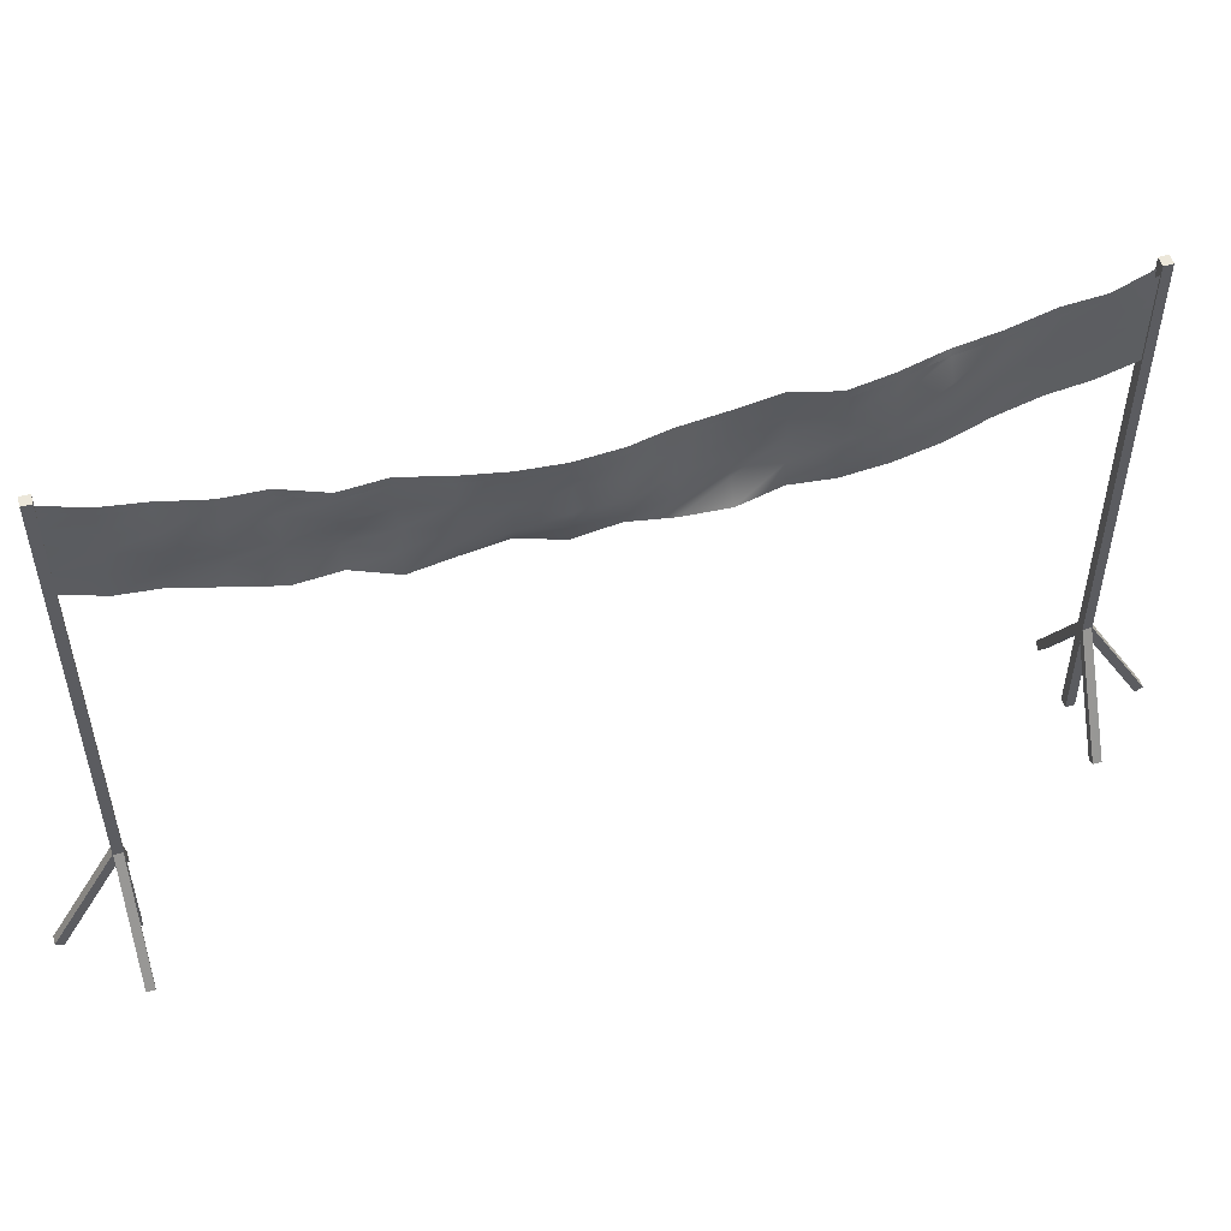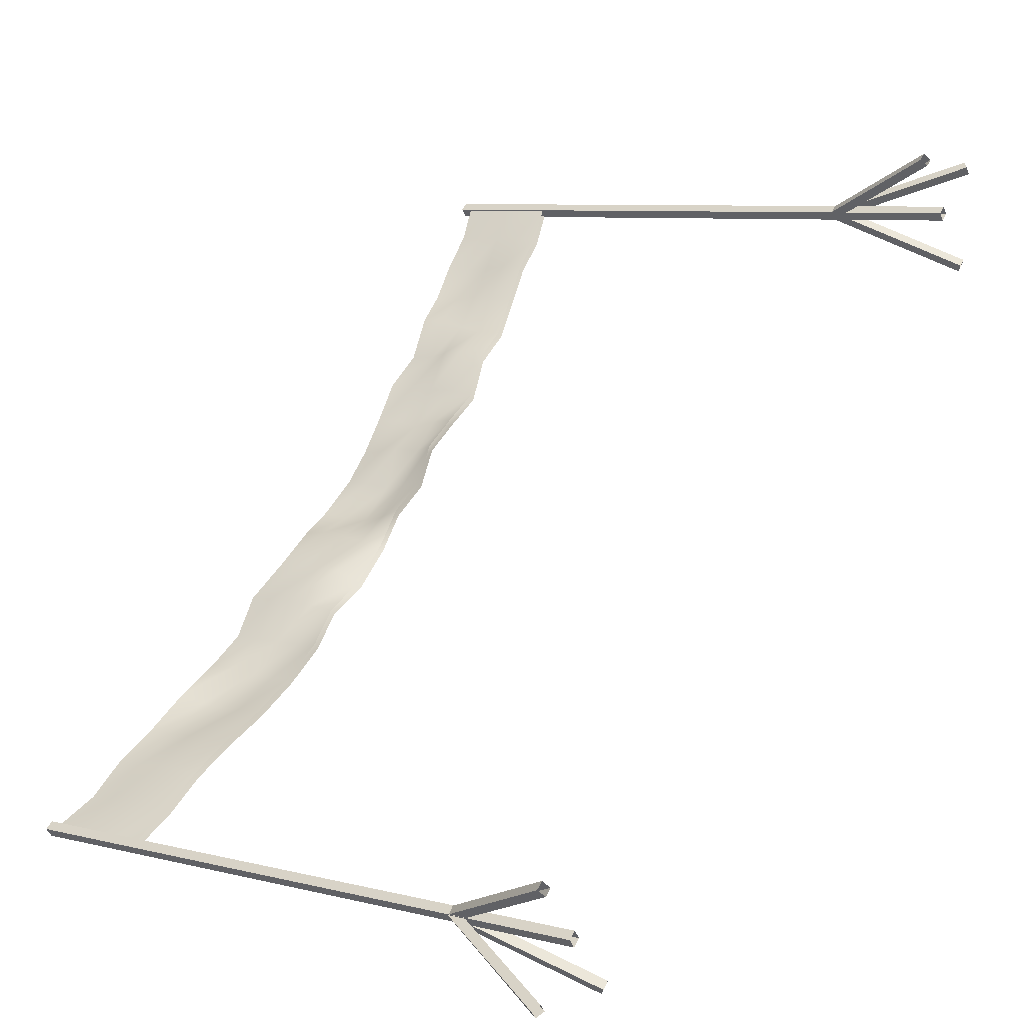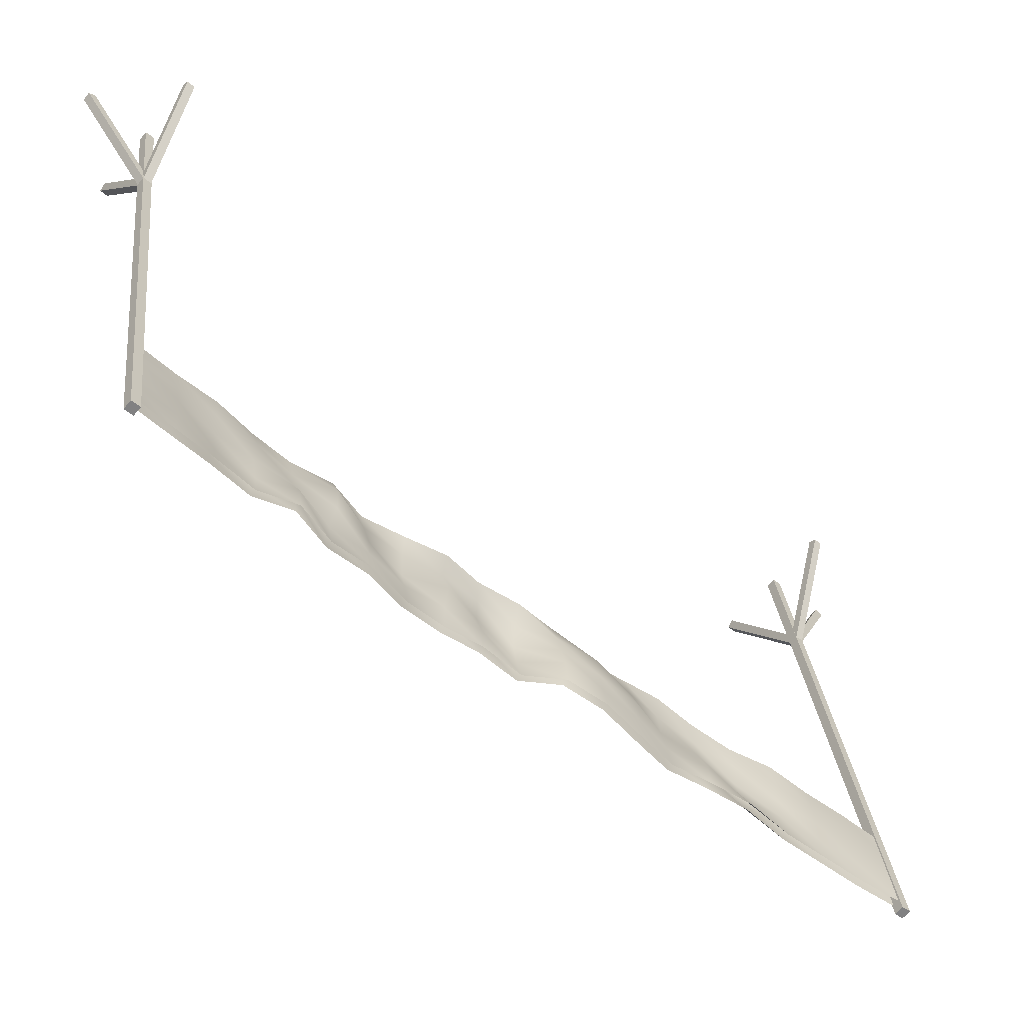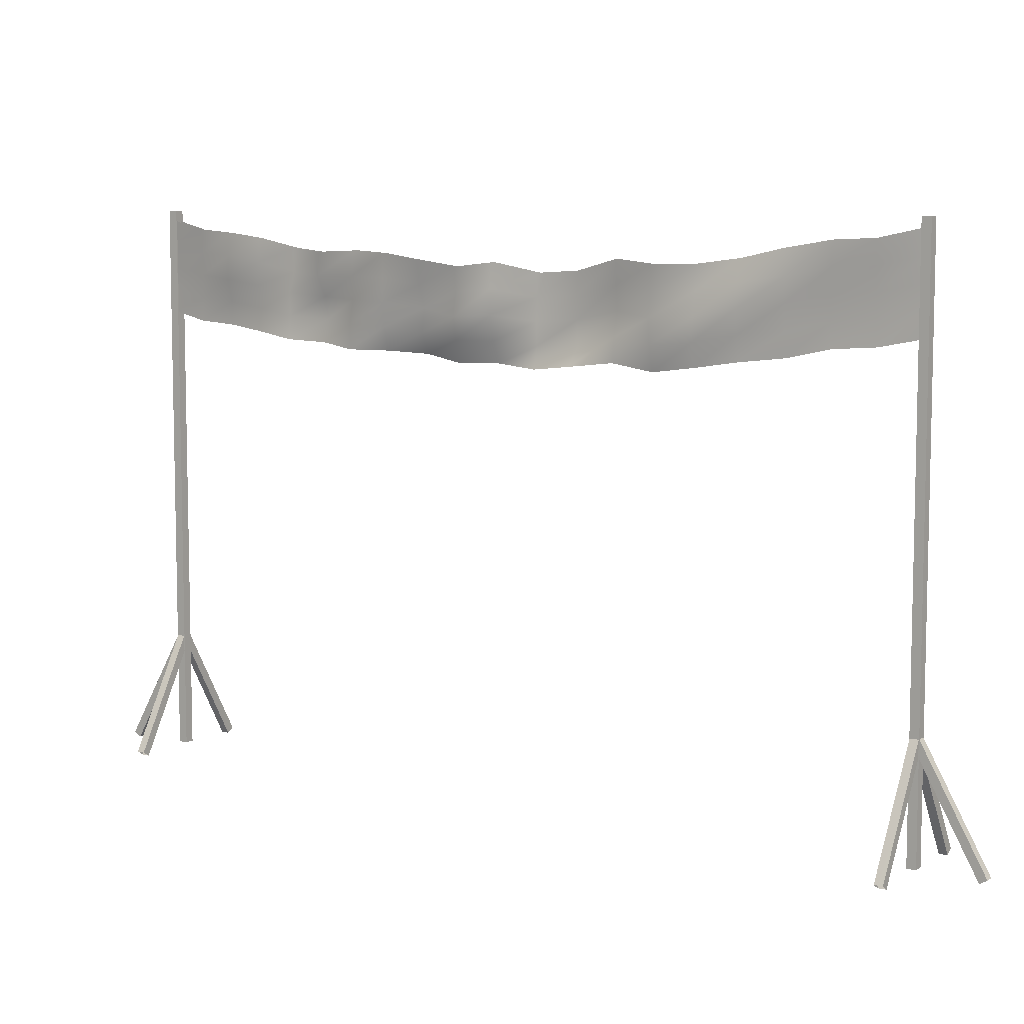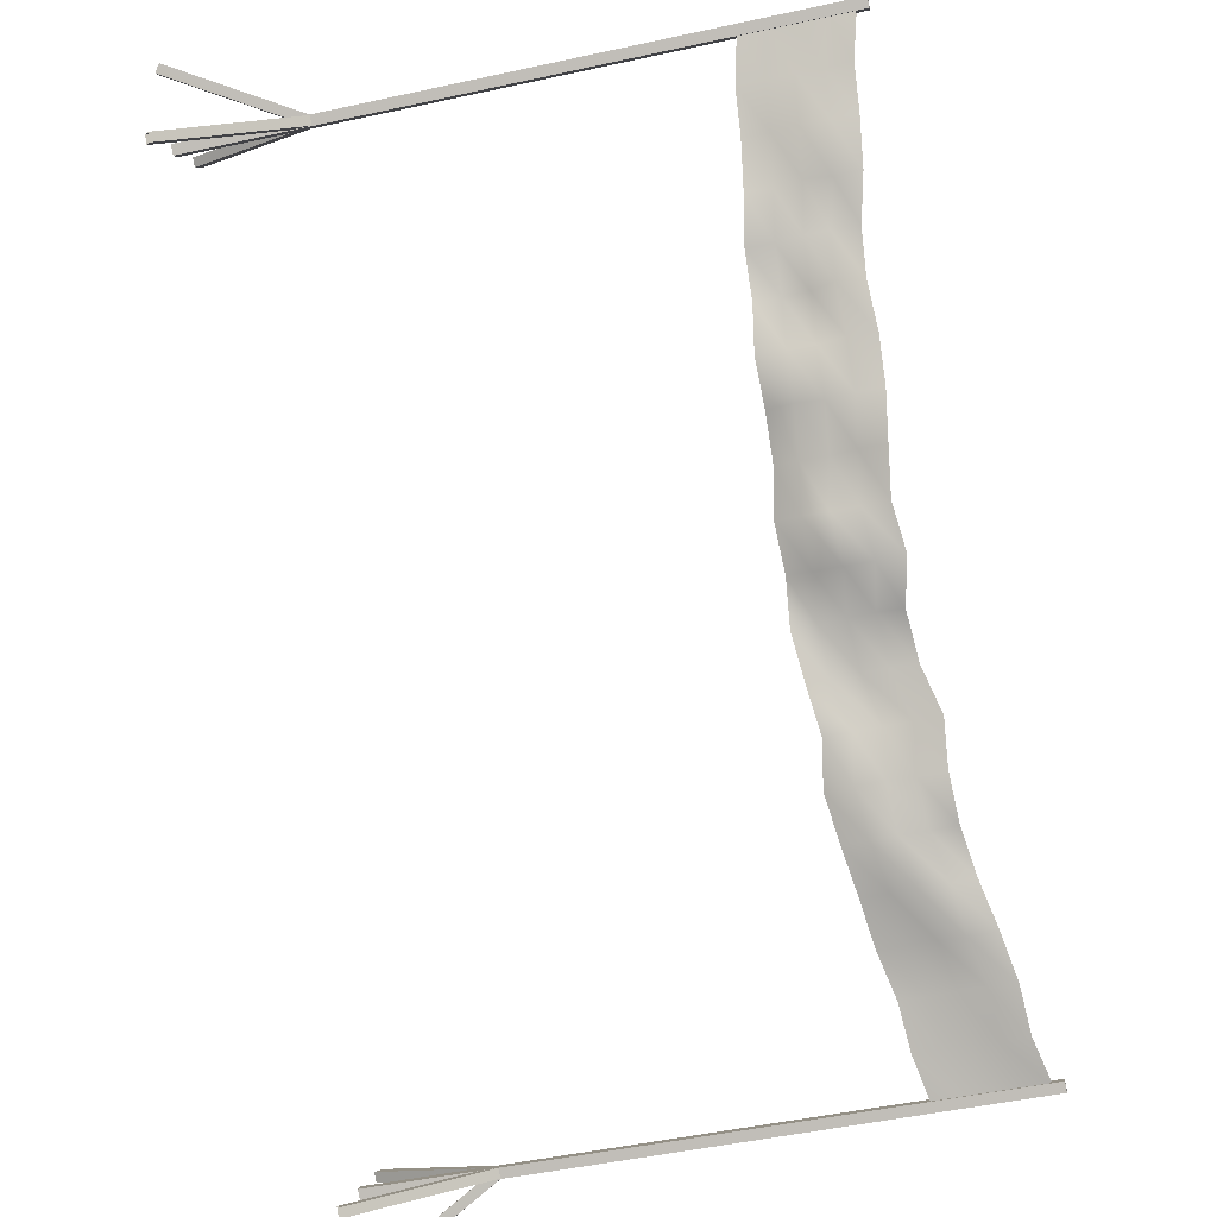
<metadata>
{"format":"obj","ext":"obj","renderer":"f3d","projection":"perspective","resolution":1024,"background":"white","views":[{"elev":52.9,"azim":123.8,"up":"+Y"},{"elev":7.8,"azim":-55.4,"up":"+Z"},{"elev":30.0,"azim":173.6,"up":"+Z"},{"elev":7.8,"azim":173.8,"up":"+Y"},{"elev":-49.5,"azim":103.5,"up":"+Z"}]}
</metadata>
<code>
g
v  393 1054 -1004
v  393.3 1054 -1003
v  393 1054 -1004
v  393.3 1054 -1003
v  393 1054 -1004
v  393.3 1054 -1003
v  393.7 1054 -1003
v  393.7 1054 -1003
v  393.7 1054 -1003
v  394.1 1054 -1003
v  394.1 1054 -1003
v  394.1 1054 -1003
v  394.5 1054 -1003
v  394.5 1054 -1003
v  394.5 1054 -1003
v  394.8 1053 -1002
v  394.9 1054 -1002
v  394.8 1054 -1002
v  395.2 1053 -1002
v  395.2 1054 -1002
v  395.2 1054 -1002
v  395.5 1053 -1002
v  395.5 1054 -1002
v  395.5 1054 -1002
v  395.9 1053 -1002
v  395.8 1054 -1001
v  395.8 1054 -1001
v  396.2 1053 -1001
v  396.2 1054 -1001
v  396.2 1054 -1001
v  396.5 1053 -1001
v  396.6 1054 -1001
v  396.6 1054 -1001
v  396.9 1053 -1001
v  396.9 1054 -1001
v  397 1054 -1001
v  397.2 1053 -1000
v  397.3 1054 -1000
v  397.2 1054 -1000
v  397.6 1053 -1000
v  397.6 1054 -1000
v  397.6 1054 -1000
v  398 1053 -999.8
v  398 1054 -999.8
v  397.9 1054 -999.8
v  398.2 1054 -999.4
v  398.2 1054 -999.3
v  398.2 1054 -999.4
v  398.6 1054 -999.1
v  398.6 1054 -999.1
v  398.6 1054 -999.1
v  398.9 1054 -998.8
v  398.9 1054 -998.8
v  398.9 1054 -998.8
v  399.2 1054 -998.4
v  399.2 1054 -998.5
v  399.2 1054 -998.5
v  399.5 1054 -998.2
v  399.5 1054 -998.1
v  399.5 1054 -998.1
v  399.8 1054 -997.8
v  399.8 1054 -997.8
v  399.8 1054 -997.8
v  393 1055 -1004
v  393.4 1054 -1003
v  393 1055 -1004
v  393.4 1055 -1003
v  393.7 1054 -1003
v  393.7 1055 -1003
v  394.1 1054 -1003
v  394.1 1055 -1003
v  394.5 1054 -1003
v  394.4 1055 -1003
v  394.8 1054 -1002
v  394.8 1054 -1002
v  395.2 1054 -1002
v  395.2 1054 -1002
v  395.5 1054 -1002
v  395.5 1054 -1002
v  395.8 1054 -1001
v  395.8 1054 -1001
v  396.2 1054 -1001
v  396.2 1054 -1001
v  396.6 1054 -1001
v  396.6 1054 -1001
v  396.9 1054 -1001
v  396.9 1054 -1001
v  397.3 1054 -1000
v  397.3 1054 -1000
v  397.6 1054 -1000
v  397.6 1054 -1000
v  397.9 1054 -999.7
v  397.9 1055 -999.7
v  398.3 1054 -999.4
v  398.3 1054 -999.4
v  398.5 1054 -999
v  398.5 1055 -999
v  398.9 1054 -998.8
v  398.9 1055 -998.8
v  399.2 1054 -998.5
v  399.2 1055 -998.5
v  399.5 1054 -998.2
v  399.5 1055 -998.2
v  399.8 1055 -997.8
v  399.8 1055 -997.8
v  393 1054 -1004
v  393 1054 -1004
v  393.4 1054 -1003
v  393.4 1054 -1003
v  393.7 1054 -1003
v  393.7 1054 -1003
v  394.1 1054 -1003
v  394.1 1054 -1003
v  394.5 1054 -1003
v  394.5 1054 -1003
v  394.9 1053 -1002
v  394.9 1054 -1002
v  395.2 1053 -1002
v  395.2 1054 -1002
v  395.6 1053 -1002
v  395.5 1054 -1002
v  395.9 1053 -1002
v  395.8 1054 -1001
v  396.2 1053 -1001
v  396.2 1054 -1001
v  396.6 1053 -1001
v  396.6 1054 -1001
v  396.9 1053 -1001
v  397 1054 -1001
v  397.2 1053 -1000
v  397.3 1054 -1000
v  397.6 1053 -1000
v  397.7 1054 -1000
v  398 1053 -999.8
v  398 1054 -999.8
v  398.3 1054 -999.5
v  398.2 1054 -999.4
v  398.6 1054 -999.2
v  398.6 1054 -999.2
v  398.9 1054 -998.9
v  398.9 1054 -998.8
v  399.2 1054 -998.5
v  399.2 1054 -998.5
v  399.6 1054 -998.2
v  399.5 1054 -998.2
v  399.9 1054 -997.9
v  399.9 1054 -997.9
v  393 1054 -1004
v  393.4 1054 -1003
v  393.7 1054 -1003
v  394.1 1054 -1003
v  394.5 1054 -1003
v  394.9 1054 -1002
v  395.3 1054 -1002
v  395.5 1054 -1002
v  395.9 1054 -1001
v  396.2 1054 -1001
v  396.7 1054 -1001
v  397 1054 -1001
v  397.3 1054 -1000
v  397.7 1054 -1000
v  398 1054 -999.8
v  398.2 1054 -999.4
v  398.6 1054 -999.2
v  398.9 1054 -998.9
v  399.3 1054 -998.5
v  399.5 1054 -998.2
v  399.9 1054 -997.9
v  393 1055 -1004
v  393.4 1054 -1003
v  393.7 1054 -1003
v  394.1 1054 -1003
v  394.5 1054 -1003
v  394.8 1054 -1002
v  395.2 1054 -1002
v  395.5 1054 -1002
v  395.9 1054 -1001
v  396.2 1054 -1001
v  396.7 1054 -1001
v  397 1054 -1001
v  397.3 1054 -1000
v  397.7 1054 -1000
v  398 1054 -999.8
v  398.3 1054 -999.5
v  398.6 1054 -999.1
v  398.9 1054 -998.9
v  399.3 1054 -998.6
v  399.5 1054 -998.2
v  399.9 1055 -997.9
v  393 1055 -1004
v  393.4 1055 -1003
v  393.7 1055 -1003
v  394.1 1055 -1003
v  394.5 1055 -1003
v  394.9 1054 -1002
v  395.2 1054 -1002
v  395.5 1054 -1002
v  395.8 1054 -1001
v  396.2 1054 -1001
v  396.7 1054 -1001
v  397 1054 -1001
v  397.3 1054 -1000
v  397.7 1054 -1000
v  398 1055 -999.8
v  398.3 1054 -999.5
v  398.6 1055 -999.1
v  398.9 1055 -998.9
v  399.3 1055 -998.5
v  399.6 1055 -998.2
v  399.9 1055 -997.9
g 0000_check_a
f 1 2 3
f 4 3 2
f 3 4 5
f 6 5 4
f 2 7 4
f 8 4 7
f 4 8 6
f 9 6 8
f 7 10 8
f 8 11 9
f 11 8 10
f 12 9 11
f 10 13 11
f 11 14 12
f 14 11 13
f 15 12 14
f 13 16 14
f 17 14 16
f 14 17 15
f 18 15 17
f 16 19 17
f 17 20 18
f 20 17 19
f 21 18 20
f 19 22 20
f 20 23 21
f 23 20 22
f 24 21 23
f 22 25 23
f 26 23 25
f 23 26 24
f 27 24 26
f 25 28 26
f 26 29 27
f 29 26 28
f 30 27 29
f 28 31 29
f 29 32 30
f 32 29 31
f 33 30 32
f 31 34 32
f 35 32 34
f 32 35 33
f 36 33 35
f 34 37 35
f 35 38 36
f 38 35 37
f 39 36 38
f 37 40 38
f 38 41 39
f 41 38 40
f 42 39 41
f 40 43 41
f 41 44 42
f 44 41 43
f 45 42 44
f 43 46 44
f 44 47 45
f 47 44 46
f 48 45 47
f 46 49 47
f 50 47 49
f 47 50 48
f 51 48 50
f 49 52 50
f 50 53 51
f 53 50 52
f 54 51 53
f 52 55 53
f 53 56 54
f 56 53 55
f 57 54 56
f 55 58 56
f 59 56 58
f 56 59 57
f 60 57 59
f 58 61 59
f 59 62 60
f 62 59 61
f 63 60 62
f 5 6 64
f 6 9 65
f 65 64 6
f 64 65 66
f 67 66 65
f 68 65 9
f 65 68 67
f 9 12 68
f 69 67 68
f 70 68 12
f 68 70 69
f 12 15 70
f 71 69 70
f 70 72 71
f 15 18 72
f 72 70 15
f 73 71 72
f 74 72 18
f 72 74 73
f 18 21 74
f 75 73 74
f 76 74 21
f 74 76 75
f 21 24 76
f 77 75 76
f 76 78 77
f 24 27 78
f 78 76 24
f 79 77 78
f 80 78 27
f 78 80 79
f 27 30 80
f 81 79 80
f 82 80 30
f 80 82 81
f 30 33 82
f 83 81 82
f 82 84 83
f 33 36 84
f 84 82 33
f 85 83 84
f 86 84 36
f 84 86 85
f 36 39 86
f 87 85 86
f 88 86 39
f 86 88 87
f 39 42 88
f 89 87 88
f 88 90 89
f 42 45 90
f 90 88 42
f 91 89 90
f 92 90 45
f 90 92 91
f 45 48 92
f 93 91 92
f 92 94 93
f 48 51 94
f 94 92 48
f 95 93 94
f 96 94 51
f 94 96 95
f 51 54 96
f 97 95 96
f 96 98 97
f 54 57 98
f 98 96 54
f 99 97 98
f 98 100 99
f 57 60 100
f 100 98 57
f 101 99 100
f 102 100 60
f 100 102 101
f 60 63 102
f 103 101 102
f 102 104 103
f 104 102 63
f 105 103 104
f 106 107 108
f 109 108 107
f 108 109 110
f 111 110 109
f 110 111 112
f 113 112 111
f 112 113 114
f 115 114 113
f 114 115 116
f 117 116 115
f 116 117 118
f 119 118 117
f 118 119 120
f 121 120 119
f 120 121 122
f 123 122 121
f 122 123 124
f 125 124 123
f 124 125 126
f 127 126 125
f 126 127 128
f 129 128 127
f 128 129 130
f 131 130 129
f 130 131 132
f 133 132 131
f 132 133 134
f 135 134 133
f 134 135 136
f 137 136 135
f 136 137 138
f 139 138 137
f 138 139 140
f 141 140 139
f 140 141 142
f 143 142 141
f 142 143 144
f 145 144 143
f 144 145 146
f 147 146 145
f 107 148 109
f 149 109 148
f 109 149 111
f 111 150 113
f 150 111 149
f 113 151 115
f 151 113 150
f 152 115 151
f 115 152 117
f 117 153 119
f 153 117 152
f 119 154 121
f 154 119 153
f 155 121 154
f 121 155 123
f 123 156 125
f 156 123 155
f 125 157 127
f 157 125 156
f 158 127 157
f 127 158 129
f 129 159 131
f 159 129 158
f 131 160 133
f 160 131 159
f 161 133 160
f 133 161 135
f 135 162 137
f 162 135 161
f 137 163 139
f 163 137 162
f 164 139 163
f 139 164 141
f 141 165 143
f 165 141 164
f 143 166 145
f 166 143 165
f 167 145 166
f 145 167 147
f 168 147 167
f 148 169 149
f 149 170 150
f 170 149 169
f 171 150 170
f 150 171 151
f 151 172 152
f 172 151 171
f 152 173 153
f 173 152 172
f 174 153 173
f 153 174 154
f 154 175 155
f 175 154 174
f 155 176 156
f 176 155 175
f 177 156 176
f 156 177 157
f 157 178 158
f 178 157 177
f 158 179 159
f 179 158 178
f 180 159 179
f 159 180 160
f 160 181 161
f 181 160 180
f 161 182 162
f 182 161 181
f 183 162 182
f 162 183 163
f 163 184 164
f 184 163 183
f 164 185 165
f 185 164 184
f 186 165 185
f 165 186 166
f 166 187 167
f 187 166 186
f 167 188 168
f 188 167 187
f 189 168 188
f 169 190 170
f 170 191 171
f 191 170 190
f 171 192 172
f 192 171 191
f 193 172 192
f 172 193 173
f 173 194 174
f 194 173 193
f 174 195 175
f 195 174 194
f 196 175 195
f 175 196 176
f 176 197 177
f 197 176 196
f 177 198 178
f 198 177 197
f 199 178 198
f 178 199 179
f 179 200 180
f 200 179 199
f 180 201 181
f 201 180 200
f 202 181 201
f 181 202 182
f 182 203 183
f 203 182 202
f 183 204 184
f 204 183 203
f 205 184 204
f 184 205 185
f 185 206 186
f 206 185 205
f 186 207 187
f 207 186 206
f 208 187 207
f 187 208 188
f 188 209 189
f 209 188 208
f 210 189 209
g
v  399.9 1050 -997.8
v  400.4 1049 -998.4
v  399.8 1050 -997.9
v  400.3 1049 -998.4
v  399.8 1050 -997.9
v  400.2 1049 -998.4
v  399.9 1050 -997.8
v  400.3 1049 -998.3
v  399.9 1050 -997.8
v  400.3 1049 -998.3
v  399.9 1050 -997.8
v  400.4 1049 -998.4
v  399.8 1050 -997.9
v  400.3 1049 -998.4
v  399.8 1050 -997.9
v  400.2 1049 -998.4
v  399.8 1050 -997.8
v  400.4 1049 -997.3
v  399.9 1050 -997.9
v  400.4 1049 -997.4
v  399.9 1050 -997.9
v  400.4 1049 -997.4
v  399.8 1050 -997.8
v  400.3 1049 -997.4
v  399.8 1050 -997.8
v  400.3 1049 -997.4
v  399.8 1050 -997.8
v  400.4 1049 -997.3
v  399.9 1050 -997.9
v  400.4 1049 -997.4
v  399.9 1050 -997.9
v  400.4 1049 -997.4
v  399.8 1050 -997.9
v  399.3 1049 -997.3
v  399.9 1050 -997.8
v  399.4 1049 -997.2
v  399.9 1050 -997.8
v  399.4 1049 -997.3
v  399.8 1050 -997.9
v  399.4 1049 -997.4
v  399.4 1049 -997.4
v  399.3 1049 -997.3
v  399.9 1050 -997.8
v  399.4 1049 -997.2
v  399.9 1050 -997.8
v  399.4 1049 -997.3
v  399.8 1055 -997.9
v  399.9 1055 -997.8
v  399.8 1049 -997.9
v  399.9 1049 -997.8
v  399.8 1055 -997.8
v  399.8 1055 -997.8
v  399.8 1049 -997.8
v  399.8 1049 -997.8
v  399.9 1055 -997.8
v  399.8 1055 -997.8
v  399.9 1049 -997.8
v  399.8 1049 -997.8
v  399.8 1055 -997.8
v  399.8 1055 -997.9
v  399.8 1049 -997.8
v  399.8 1049 -997.9
v  399.8 1055 -997.8
v  399.8 1055 -997.8
v  399.8 1055 -997.9
v  399.9 1055 -997.8
v  393 1050 -1004
v  392.5 1049 -1003
v  393 1050 -1004
v  392.5 1049 -1003
v  393 1050 -1004
v  392.6 1049 -1003
v  393 1050 -1004
v  392.5 1049 -1003
v  393 1050 -1004
v  392.5 1049 -1003
v  393 1050 -1004
v  392.5 1049 -1003
v  393 1050 -1004
v  392.5 1049 -1003
v  393 1050 -1004
v  392.6 1049 -1003
v  393 1050 -1004
v  392.4 1049 -1004
v  393 1050 -1004
v  392.4 1049 -1004
v  393 1050 -1004
v  392.4 1049 -1004
v  393 1050 -1004
v  392.5 1049 -1004
v  393 1050 -1004
v  392.5 1049 -1004
v  393 1050 -1004
v  392.4 1049 -1004
v  393 1050 -1004
v  392.4 1049 -1004
v  393 1050 -1004
v  392.4 1049 -1004
v  393 1050 -1004
v  393.5 1049 -1004
v  393 1050 -1004
v  393.4 1049 -1004
v  393 1050 -1004
v  393.4 1049 -1004
v  393 1050 -1004
v  393.5 1049 -1004
v  393.5 1049 -1004
v  393.5 1049 -1004
v  393 1050 -1004
v  393.4 1049 -1004
v  393 1050 -1004
v  393.4 1049 -1004
v  393 1055 -1004
v  392.9 1055 -1004
v  393 1049 -1004
v  392.9 1049 -1004
v  393 1055 -1004
v  393.1 1055 -1004
v  393 1049 -1004
v  393.1 1049 -1004
v  392.9 1055 -1004
v  393 1055 -1004
v  392.9 1049 -1004
v  393 1049 -1004
v  393.1 1055 -1004
v  393 1055 -1004
v  393.1 1049 -1004
v  393 1049 -1004
v  393.1 1055 -1004
v  393 1055 -1004
v  393 1055 -1004
v  392.9 1055 -1004
g 0001_check_a
f 211 212 213
f 214 213 212
f 215 216 217
f 218 217 216
f 219 220 221
f 222 221 220
f 223 224 225
f 226 225 224
f 227 228 229
f 230 229 228
f 231 232 233
f 234 233 232
f 235 236 237
f 238 237 236
f 239 240 241
f 242 241 240
f 243 244 245
f 246 245 244
f 247 248 249
f 250 249 248
f 225 251 223
f 252 223 251
f 253 254 255
f 256 255 254
f 257 258 259
f 260 259 258
f 261 262 263
f 264 263 262
f 265 266 267
f 268 267 266
f 269 270 271
f 272 271 270
f 273 274 275
f 276 275 274
f 277 278 279
f 280 279 278
f 281 282 283
f 284 283 282
f 285 286 287
f 288 287 286
f 289 290 291
f 292 291 290
f 293 294 295
f 296 295 294
f 297 298 299
f 300 299 298
f 301 302 303
f 304 303 302
f 305 306 307
f 308 307 306
f 309 310 311
f 312 311 310
f 313 314 315
f 316 315 314
f 291 317 289
f 318 289 317
f 319 320 321
f 322 321 320
f 323 324 325
f 326 325 324
f 327 328 329
f 330 329 328
f 331 332 333
f 334 333 332
f 335 336 337
f 338 337 336
f 339 340 341
f 342 341 340
g

</code>
